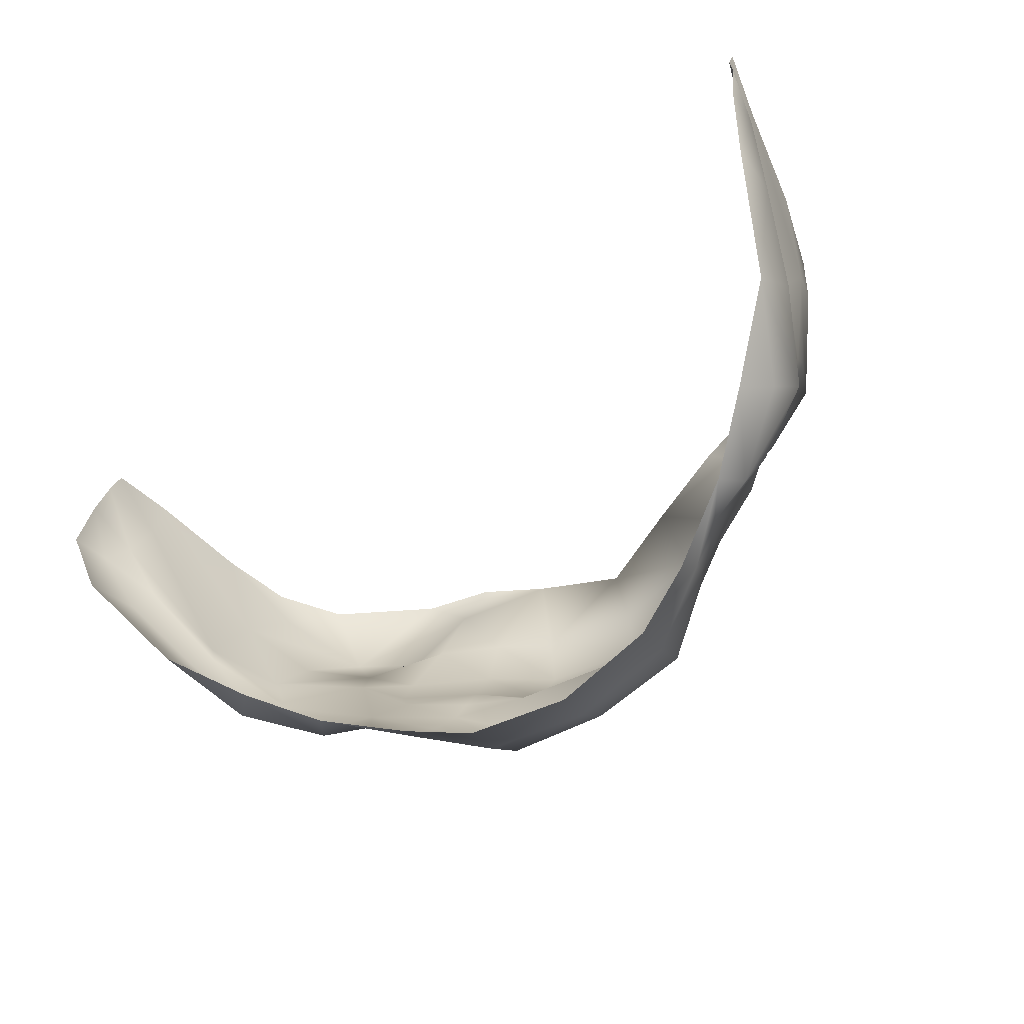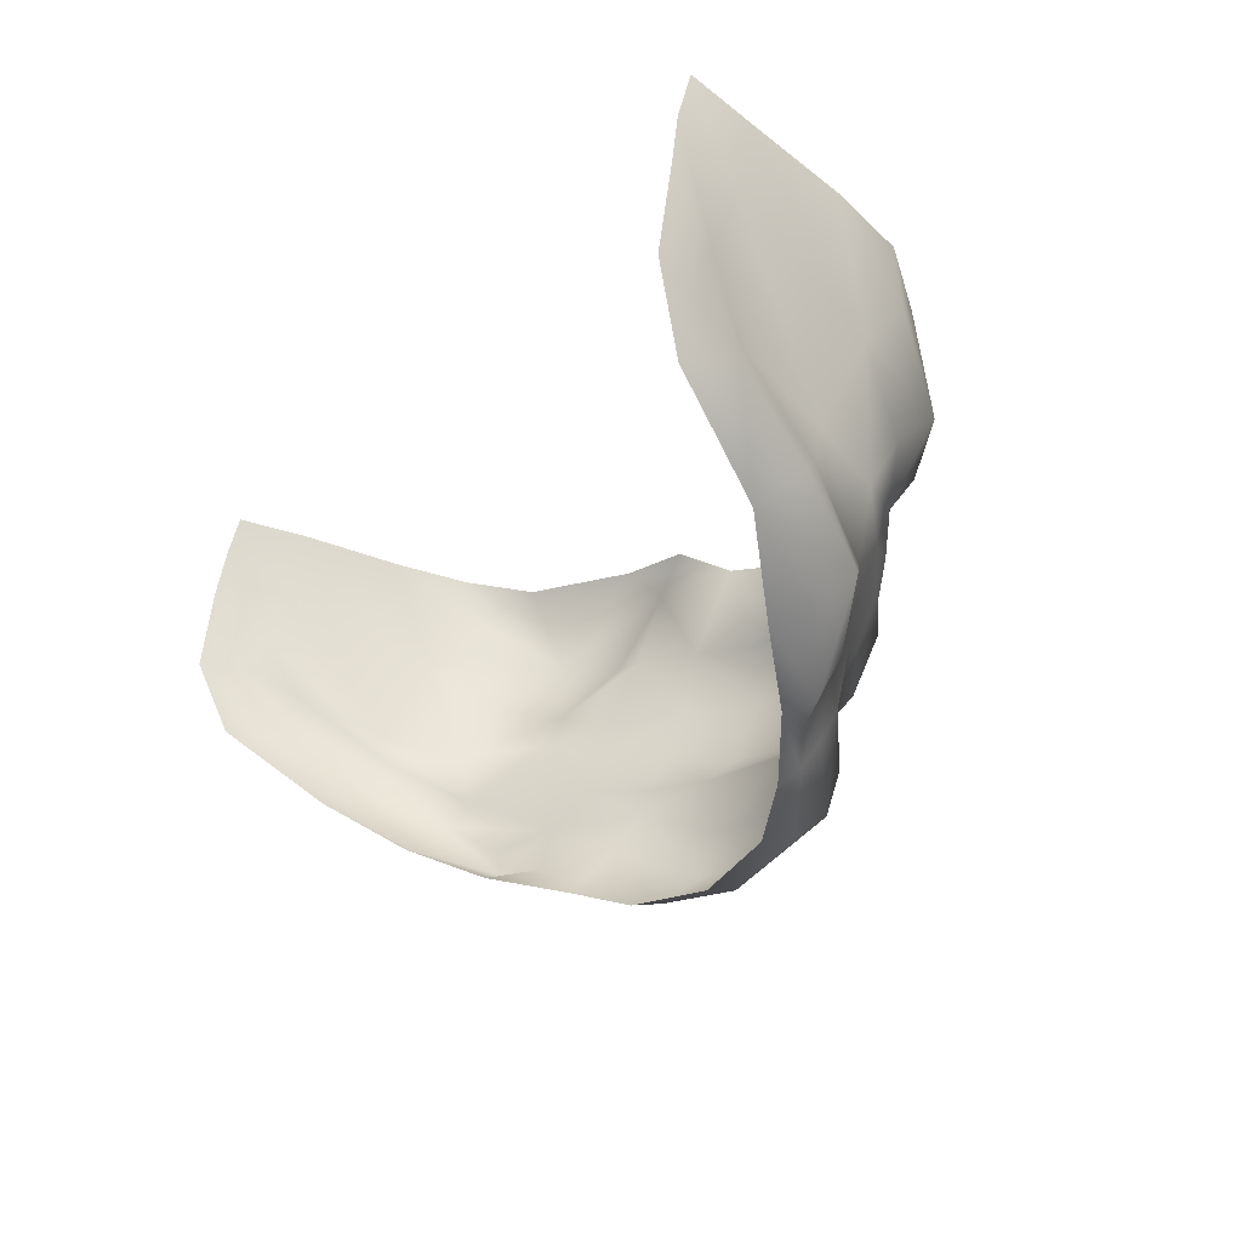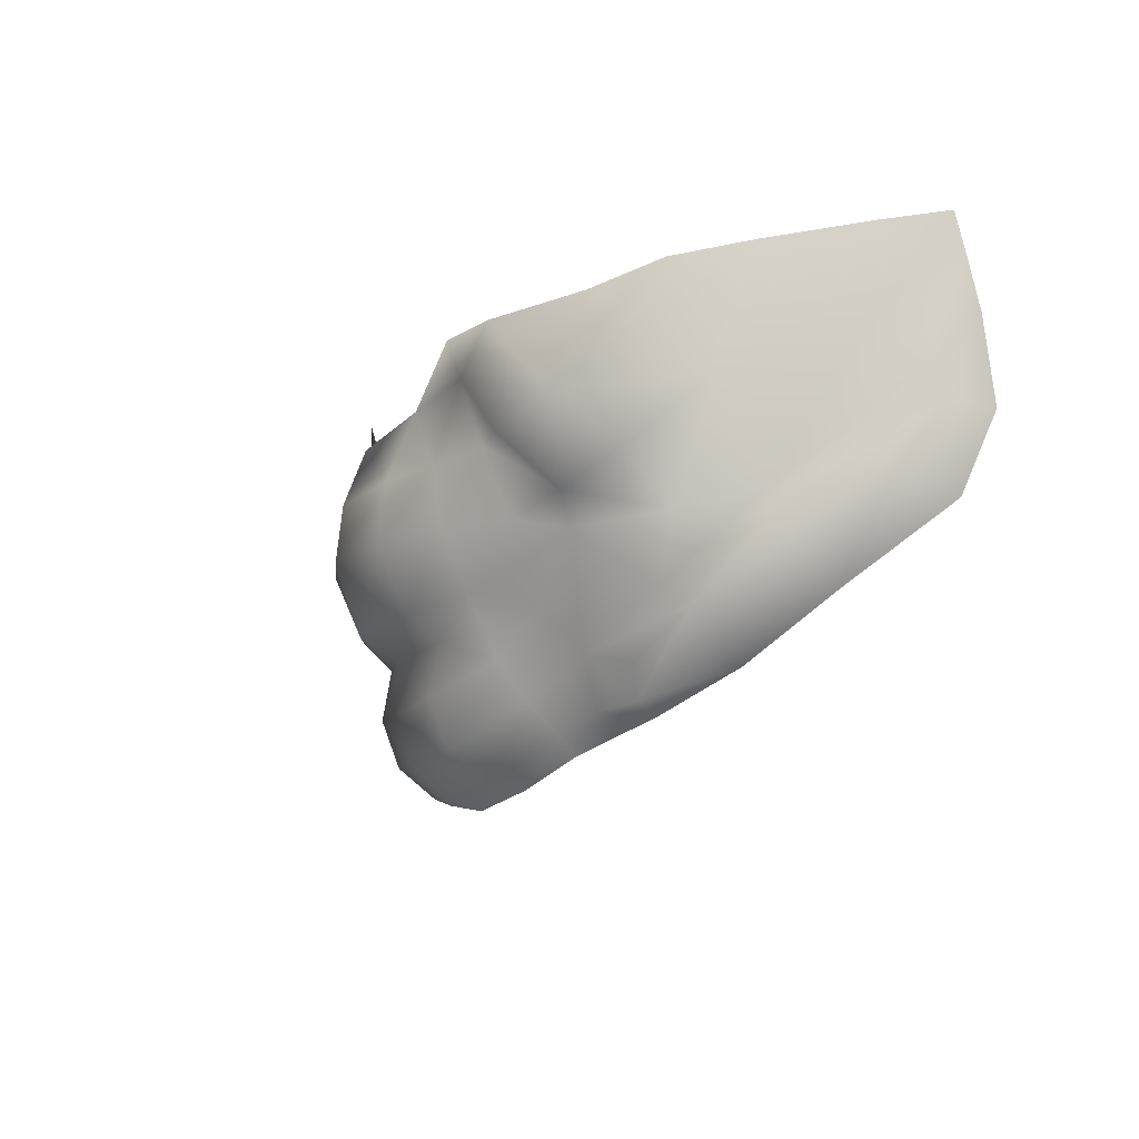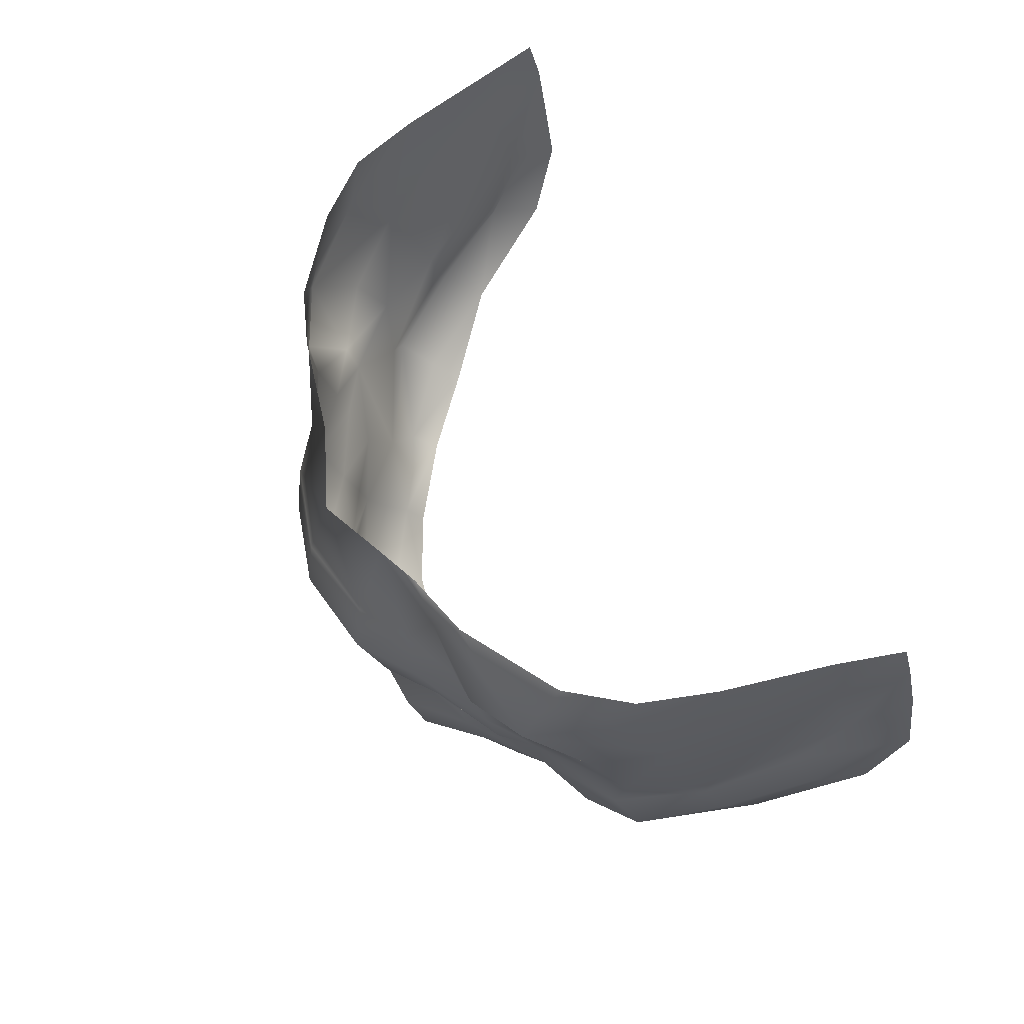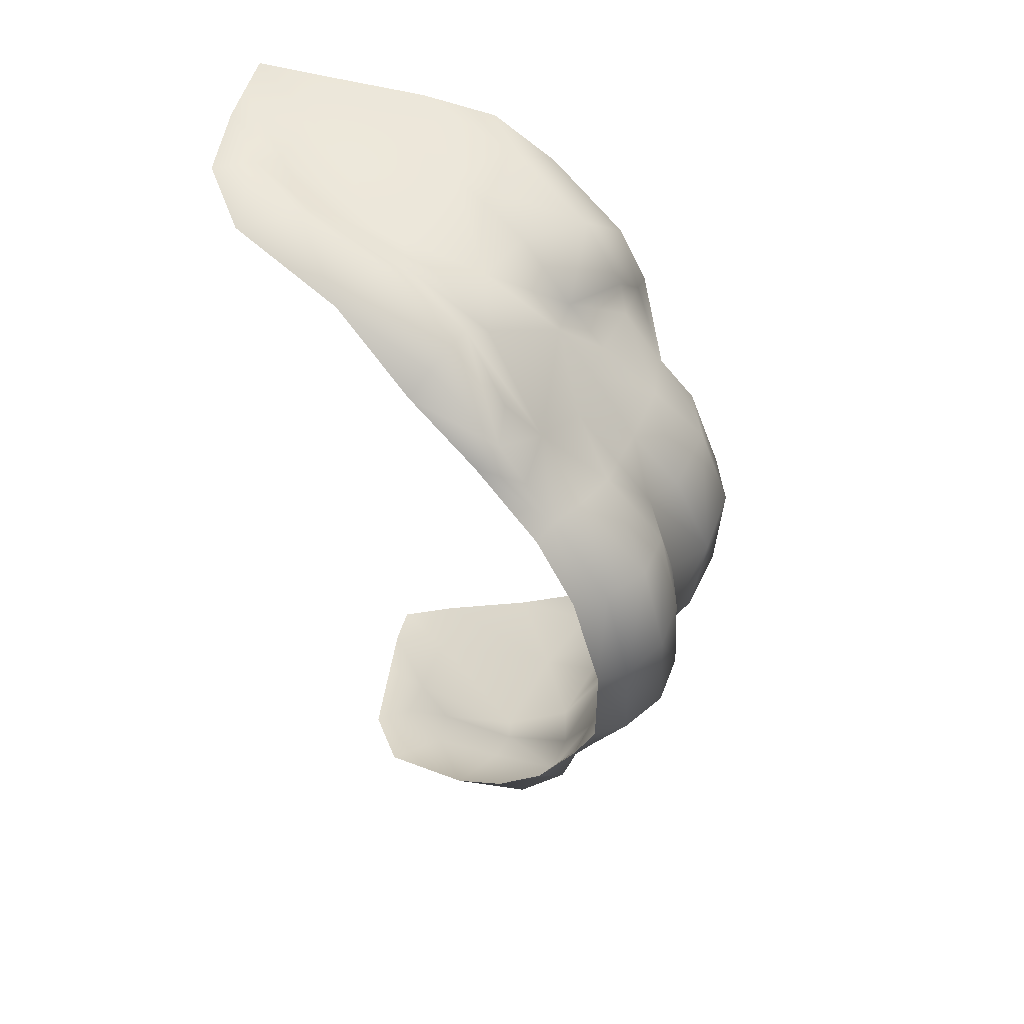
<metadata>
{"format":"obj","ext":"obj","renderer":"f3d","projection":"perspective","resolution":1024,"background":"white","views":[{"elev":-56.5,"azim":-143.1,"up":"+Y"},{"elev":-23.4,"azim":-120.4,"up":"+Y"},{"elev":-10.4,"azim":73.1,"up":"+Y"},{"elev":52.5,"azim":68.2,"up":"+Y"},{"elev":-42.2,"azim":-82.6,"up":"+Y"}]}
</metadata>
<code>
g facial_mouth_geo
v -0.1374 1.436 0.05911
v -0.1427 1.459 0.0506
v -0.1414 1.462 0.06375
v -0.1431 1.485 0.05429
v -0.1361 1.442 0.07763
v -0.1232 1.412 0.08815
v -0.1362 1.469 0.06986
v -0.1415 1.5 0.05711
v -0.1307 1.449 0.081
v -0.1359 1.49 0.07729
v -0.1419 1.513 0.06073
v -0.1364 1.51 0.08099
v -0.1237 1.467 0.1229
v -0.1293 1.504 0.1125
v -0.124 1.439 0.1079
v -0.1215 1.43 0.1074
v -0.1262 1.425 0.1019
v -0.1129 1.408 0.1254
v -0.1058 1.415 0.1311
v -0.1188 1.484 0.1391
v -0.101 1.466 0.1616
v -0.1217 1.499 0.1349
v -0.1059 1.493 0.1521
v -0.07452 1.492 0.1711
v -0.1126 1.433 0.1307
v -0.07507 1.399 0.1435
v -0.08762 1.432 0.1508
v -0.09262 1.396 0.1344
v -0.1096 1.451 0.1424
v -0.08858 1.442 0.1544
v -0.06048 1.479 0.1751
v -0.05261 1.492 0.1773
v -0.02749 1.477 0.1805
v -0.08573 1.386 0.1318
v -0.07991 1.46 0.1702
v -0.06815 1.458 0.1708
v -0.04793 1.456 0.18
v -0.07443 1.436 0.1633
v -0.05106 1.437 0.1781
v -0.03108 1.455 0.19
v -4.38e-20 1.471 0.1897
v -0.07484 1.425 0.1593
v -0.06908 1.412 0.1545
v -0.03111 1.436 0.1922
v -0.05023 1.42 0.1702
v -0.03086 1.415 0.1828
v 1.544e-19 1.414 0.1908
v -1.732e-19 1.435 0.1984
v -4.191e-19 1.453 0.1964
v 0.03108 1.455 0.19
v 0.02749 1.477 0.1805
v -0.03247 1.408 0.1736
v -0.05051 1.409 0.1648
v -0.0523 1.4 0.1616
v 0.03111 1.436 0.1922
v 0.04793 1.456 0.18
v 0.06048 1.479 0.1751
v 0.05261 1.492 0.1773
v 0.07452 1.492 0.1711
v 0.101 1.466 0.1616
v 0.1059 1.493 0.1521
v 0.1188 1.484 0.1391
v 0.1237 1.467 0.1229
v 0.1217 1.499 0.1349
v 0.1293 1.504 0.1125
v 0.1364 1.51 0.08099
v 0.1359 1.49 0.07729
v 0.1419 1.513 0.06073
v 0.1415 1.5 0.05711
v 0.1362 1.469 0.06986
v 0.1431 1.485 0.05429
v 0.124 1.439 0.1079
v 0.1414 1.462 0.06375
v 0.1427 1.459 0.0506
v 0.1374 1.436 0.05911
v 0.1307 1.449 0.081
v 0.1361 1.442 0.07763
v 0.1232 1.412 0.08815
v 0.1215 1.43 0.1074
v 0.1262 1.425 0.1019
v 0.1129 1.408 0.1254
v 0.1058 1.415 0.1311
v 0.1126 1.433 0.1307
v 0.07507 1.399 0.1435
v 0.08762 1.432 0.1508
v 0.09262 1.396 0.1344
v 0.1091 1.396 0.1143
v 0.1008 1.394 0.1068
v 0.08573 1.386 0.1318
v 0.08059 1.382 0.1239
v 0.1096 1.451 0.1424
v 0.08858 1.442 0.1544
v 0.07009 1.384 0.1377
v 0.05808 1.378 0.1448
v 0.05549 1.373 0.1392
v 0.03417 1.365 0.148
v 0.03399 1.367 0.1585
v 7.31e-19 1.362 0.1523
v 0.07991 1.46 0.1702
v 0.06815 1.458 0.1708
v 0.07443 1.436 0.1633
v 0.05106 1.437 0.1781
v 0.07484 1.425 0.1593
v 0.03086 1.415 0.1828
v 0.06908 1.412 0.1545
v 0.05023 1.42 0.1702
v 0.03247 1.408 0.1736
v 0.05051 1.409 0.1648
v 0.0523 1.4 0.1616
v 2.782e-19 1.406 0.1784
v 0.05532 1.388 0.1536
v 0.03158 1.392 0.1765
v 0.03276 1.377 0.1707
v -0.03158 1.392 0.1765
v 6.289e-19 1.363 0.1618
v 5.829e-19 1.39 0.179
v 5.622e-19 1.374 0.1735
v -0.03276 1.377 0.1707
v -0.03399 1.367 0.1585
v -0.03417 1.365 0.148
v -0.05532 1.388 0.1536
v -0.05808 1.378 0.1448
v -0.05549 1.373 0.1392
v -0.08059 1.382 0.1239
v -0.07009 1.384 0.1377
v -0.1008 1.394 0.1068
v -0.1091 1.396 0.1143
g facial_mouth_geo_0
f 3 2 1
f 4 2 3
f 5 3 1
f 5 1 6
f 4 3 7
f 8 4 7
f 5 9 3
f 9 7 3
f 7 10 8
f 8 10 11
f 10 12 11
f 10 13 12
f 13 14 12
f 15 10 7
f 9 15 7
f 13 10 15
f 9 5 16
f 9 16 15
f 17 5 6
f 5 17 16
f 18 17 6
f 16 17 18
f 15 16 19
f 19 16 18
f 14 13 20
f 20 13 21
f 22 14 20
f 22 20 23
f 20 21 23
f 23 21 24
f 13 15 25
f 25 15 19
f 26 19 18
f 19 26 27
f 25 19 27
f 28 26 18
f 29 13 25
f 13 29 21
f 30 29 25
f 27 30 25
f 21 29 30
f 24 21 31
f 31 32 24
f 33 32 31
f 28 18 34
f 26 28 34
f 35 21 30
f 21 35 31
f 35 30 36
f 35 36 31
f 37 33 31
f 36 37 31
f 30 38 36
f 30 27 38
f 36 38 39
f 37 36 39
f 40 33 37
f 33 40 41
f 27 42 38
f 39 38 42
f 27 43 42
f 26 43 27
f 44 40 37
f 39 44 37
f 45 39 42
f 43 45 42
f 44 39 46
f 39 45 46
f 44 46 47
f 40 44 48
f 48 44 47
f 40 49 41
f 49 40 48
f 49 50 41
f 50 49 48
f 50 51 41
f 46 45 52
f 47 46 52
f 53 45 43
f 52 45 53
f 54 53 43
f 52 53 54
f 54 43 26
f 55 50 48
f 55 48 47
f 51 50 56
f 50 55 56
f 51 56 57
f 58 51 57
f 58 57 59
f 60 59 57
f 60 61 59
f 60 62 61
f 63 62 60
f 62 64 61
f 65 64 62
f 63 65 62
f 65 63 66
f 63 67 66
f 66 67 68
f 67 69 68
f 69 67 70
f 69 70 71
f 67 63 72
f 67 72 70
f 70 73 71
f 74 71 73
f 74 73 75
f 70 76 73
f 72 76 70
f 73 77 75
f 76 77 73
f 75 77 78
f 77 76 79
f 79 76 72
f 77 80 78
f 80 77 79
f 80 81 78
f 80 79 81
f 79 72 82
f 79 82 81
f 72 63 83
f 72 83 82
f 82 84 81
f 84 82 85
f 82 83 85
f 84 86 81
f 81 87 78
f 78 87 88
f 81 86 89
f 87 81 89
f 87 89 88
f 86 84 89
f 89 90 88
f 63 91 83
f 91 63 60
f 91 92 83
f 91 60 92
f 92 85 83
f 93 90 89
f 84 93 89
f 93 94 90
f 93 84 94
f 94 95 90
f 96 95 94
f 97 96 94
f 96 97 98
f 60 99 92
f 99 60 57
f 100 99 57
f 92 99 100
f 56 100 57
f 101 92 100
f 85 92 101
f 100 56 102
f 101 100 102
f 55 102 56
f 103 85 101
f 101 102 103
f 102 55 104
f 104 55 47
f 105 85 103
f 105 84 85
f 102 106 103
f 106 102 104
f 106 105 103
f 104 47 107
f 106 104 107
f 106 108 105
f 106 107 108
f 108 109 105
f 105 109 84
f 108 107 109
f 47 110 107
f 110 47 52
f 109 111 84
f 84 111 94
f 94 111 97
f 107 112 109
f 107 110 112
f 111 109 113
f 111 113 97
f 109 112 113
f 110 52 114
f 114 52 54
f 97 113 115
f 97 115 98
f 110 116 112
f 116 110 114
f 113 112 117
f 112 116 117
f 116 114 117
f 113 117 115
f 114 118 117
f 114 54 118
f 117 118 115
f 115 119 98
f 118 119 115
f 119 120 98
f 54 121 118
f 118 121 119
f 121 54 26
f 120 119 122
f 121 122 119
f 121 26 122
f 123 120 122
f 123 122 124
f 26 125 122
f 122 125 124
f 125 26 34
f 124 125 34
f 124 34 126
f 34 127 126
f 127 6 126
f 18 127 34
f 127 18 6

</code>
